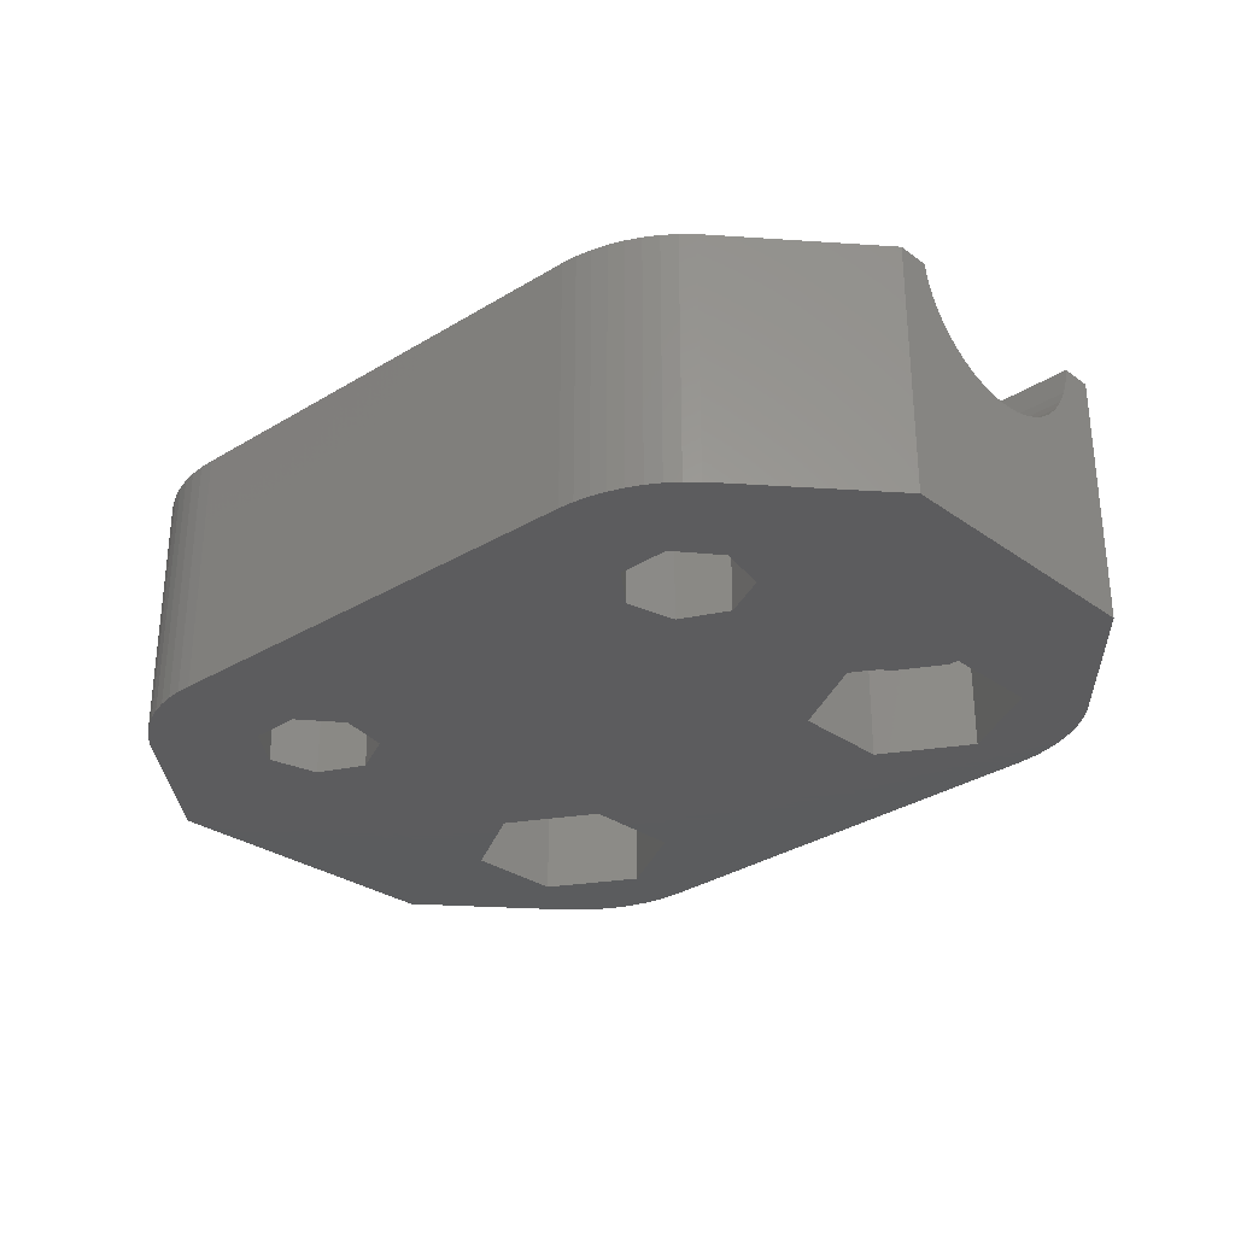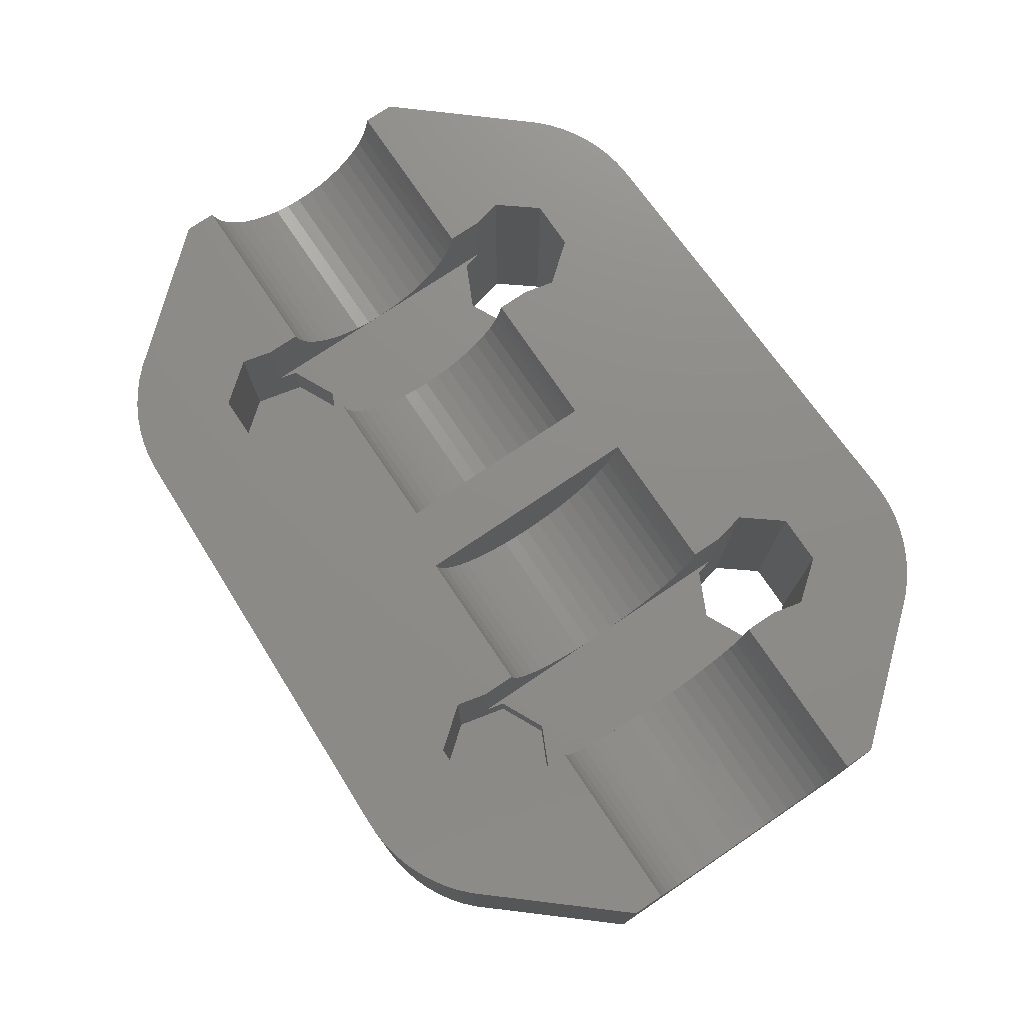
<metadata>
{"format":"stl","ext":"stl","renderer":"f3d","projection":"perspective","resolution":1024,"background":"white","views":[{"elev":-29.4,"azim":43.5,"up":"+Z"},{"elev":75.2,"azim":-124.0,"up":"+Z"}]}
</metadata>
<code>
# stl→obj: 412 verts, 828 faces
v -15 -5 0
v -11.3 -9.273 0
v -15 -5 8
v -11.3 -9.273 8
v -15 5 0
v -11.3 9.273 0
v -10.94 9.618 0
v -10.54 9.927 0
v -10.31 7.275 0
v -10.12 10.2 0
v 6.662 -6.89 0
v -6.662 -7.39 0
v 5.617 -5.58 0
v 7.5 8.4 0
v 10.94 9.118 0
v 11.3 8.773 0
v -4.685 7.275 0
v -7.25 10.89 0
v 7.75 10.39 0
v 4.685 6.775 0
v 8.247 10.35 0
v 9.217 10.11 0
v 9.681 9.926 0
v 10.31 6.775 0
v -5.99 -4.446 0
v 15 4.5 0
v -5.617 -6.08 0
v 10.31 3.525 0
v 9.01 -3.946 0
v 15 -4.5 0
v 8.338 -6.89 0
v 11.3 -8.773 0
v 10.94 -9.118 0
v 10.54 -9.427 0
v 10.12 -9.697 0
v 9.681 -9.926 0
v 9.217 -10.11 0
v 8.738 -10.25 0
v 8.247 -10.35 0
v 7.75 -10.39 0
v -7.25 -10.89 0
v -7.75 -10.89 0
v -8.247 -10.85 0
v -8.738 -10.75 0
v -9.217 -10.61 0
v -9.681 -10.43 0
v -10.12 -10.2 0
v -10.54 -9.927 0
v -10.94 -9.618 0
v -7.5 2.4 0
v -10.31 4.025 0
v -8.338 -7.39 0
v -9.383 -6.08 0
v -9.01 -4.446 0
v -4.685 4.025 0
v 8.738 10.25 0
v 10.54 9.427 0
v -7.5 8.9 0
v -7.5 -3.719 0
v 7.5 1.9 0
v 4.685 3.525 0
v 10.12 9.697 0
v 5.99 -3.946 0
v 9.383 -5.58 0
v 7.5 -3.219 0
v -9.681 10.43 0
v -9.217 10.61 0
v -8.738 10.75 0
v -8.247 10.85 0
v -7.75 10.89 0
v -15 -1.892 4.976
v -15 -2.311 5.235
v -15 -3.907 7.644
v -15 -3.963 8
v -15 -3.773 7.171
v -15 -3.581 6.717
v -15 -3.334 6.291
v -15 -3.038 5.898
v -15 -2.695 5.544
v -15 -1.445 4.77
v -15 -0.9757 4.621
v -15 -0.4916 4.53
v -15 0 4.5
v -15 0.4916 4.53
v -15 0.9757 4.621
v -15 1.445 4.77
v -15 1.892 4.976
v -15 2.311 5.235
v -15 2.695 5.544
v -15 3.038 5.898
v -15 3.334 6.291
v -15 3.581 6.717
v -15 3.773 7.171
v -15 3.907 7.644
v -15 3.963 8
v -15 5 8
v -10.54 -9.927 8
v -10.94 -9.618 8
v -10.12 -10.2 8
v -9.681 -10.43 8
v -9.217 -10.61 8
v -8.738 -10.75 8
v -8.247 -10.85 8
v -7.75 -10.89 8
v -7.25 -10.89 8
v -8.338 -7.39 8
v -5.617 -6.08 8
v 9.681 -9.926 8
v 10.12 -9.697 8
v 8.247 -10.35 8
v 8.738 -10.25 8
v -5.85 -5.059 8
v 11.3 -8.773 8
v 6.662 -6.89 8
v 5.85 -4.559 8
v 5.85 -3.464 8
v -1 -3.963 8
v 15 -4.5 8
v 9.15 -4.559 8
v 9.383 -5.58 8
v 8.338 -6.89 8
v -7.75 10.89 8
v -8.247 10.85 8
v -5.85 -3.963 8
v 5.617 -5.58 8
v 10.94 -9.118 8
v 10.54 -9.427 8
v 5.85 4.559 8
v 1 3.464 8
v 5.85 3.464 8
v 5.617 5.58 8
v 6.662 6.89 8
v 9.15 3.464 8
v 9.383 5.58 8
v 9.15 4.559 8
v -10.54 9.927 8
v -10.94 9.618 8
v 11.3 8.773 8
v 8.338 6.89 8
v 15 3.464 8
v 15 4.5 8
v 10.94 9.118 8
v -6.662 -7.39 8
v 7.75 -10.39 8
v -1 3.963 8
v 10.12 9.697 8
v 9.681 9.926 8
v 10.54 9.427 8
v -5.85 3.963 8
v 9.217 10.11 8
v 8.738 10.25 8
v 1 -3.464 8
v -11.3 9.273 8
v 8.247 10.35 8
v 7.75 10.39 8
v -9.383 6.08 8
v -8.338 7.39 8
v -7.25 10.89 8
v -6.662 7.39 8
v -5.617 6.08 8
v -5.85 5.059 8
v -9.15 -5.059 8
v -9.15 -3.963 8
v -9.383 -6.08 8
v 9.217 -10.11 8
v -8.738 10.75 8
v -9.217 10.61 8
v -9.681 10.43 8
v -10.12 10.2 8
v 9.15 -3.464 8
v 15 -3.464 8
v -9.15 5.059 8
v -9.15 3.963 8
v 15 -1.892 5.556
v 15 3.358 7.514
v 15 3.184 7.046
v 15 2.944 6.608
v 15 2.645 6.208
v 15 2.292 5.855
v 15 1.892 5.556
v 15 1.454 5.316
v 15 0.9861 5.142
v 15 0.4981 5.036
v 15 0 5
v 15 -0.4981 5.036
v 15 -0.9861 5.142
v 15 -1.454 5.316
v 15 -2.292 5.855
v 15 -2.645 6.208
v 15 -2.944 6.608
v 15 -3.184 7.046
v 15 -3.358 7.514
v -7.5 8.9 2.99
v -8.104 8.551 2.99
v -9.71 7.624 2.9
v -8.104 8.551 2.9
v -10.31 7.275 2.99
v -9.71 7.624 2.99
v -10.31 6.577 2.99
v -10.31 4.723 2.9
v -10.31 6.577 2.9
v -10.31 4.025 2.99
v -10.31 4.723 2.99
v -4.685 7.275 2.99
v -5.29 7.624 2.99
v -6.896 8.551 2.9
v -5.29 7.624 2.9
v -6.896 8.551 2.99
v -4.685 4.723 2.99
v -4.685 4.723 2.9
v -4.685 4.025 2.99
v -4.685 6.577 2.9
v -4.685 6.577 2.99
v -6.896 2.749 2.99
v -6.896 2.749 2.9
v -7.5 2.4 2.99
v -5.29 3.676 2.9
v -5.29 3.676 2.99
v -9.71 3.676 2.99
v -9.71 3.676 2.9
v -8.104 2.749 2.9
v -8.104 2.749 2.99
v -7.5 -3.719 4.5
v -9.01 -4.446 4.5
v -9.15 -5.059 4.5
v -5.99 -4.446 4.5
v -5.85 -5.059 4.5
v 4.685 4.223 2.9
v 4.685 6.077 2.9
v 4.685 6.775 2.99
v 4.685 6.077 2.99
v 4.685 4.223 2.99
v 4.685 3.525 2.99
v 7.5 8.4 2.99
v 6.896 8.051 2.99
v 5.29 7.124 2.9
v 6.896 8.051 2.9
v 5.29 7.124 2.99
v 10.31 6.775 2.99
v 9.71 7.124 2.99
v 8.104 8.051 2.9
v 9.71 7.124 2.9
v 8.104 8.051 2.99
v 10.31 3.525 2.99
v 10.31 4.223 2.99
v 10.31 4.223 2.9
v 10.31 6.077 2.9
v 10.31 6.077 2.99
v 8.104 2.249 2.99
v 8.104 2.249 2.9
v 7.5 1.9 2.99
v 9.71 3.176 2.9
v 9.71 3.176 2.99
v 5.29 3.176 2.99
v 5.29 3.176 2.9
v 6.896 2.249 2.9
v 6.896 2.249 2.99
v 7.5 -3.219 5
v 5.99 -3.946 5
v 5.85 -4.559 5
v 9.01 -3.946 5
v 9.15 -4.559 5
v -9.15 3.907 7.644
v -9.15 3.773 7.171
v -9.15 3.581 6.717
v -9.15 3.334 6.291
v -9.15 3.038 5.898
v -9.15 2.695 5.544
v -9.15 2.311 5.235
v -9.15 1.892 4.976
v -9.15 1.445 4.77
v -9.15 0.9757 4.621
v -9.15 0.4916 4.53
v -9.15 0 4.5
v -9.15 -0.4916 4.53
v -9.15 -0.9757 4.621
v -9.15 -1.445 4.77
v -9.15 -1.892 4.976
v -9.15 -2.311 5.235
v -9.15 -2.695 5.544
v -9.15 -3.038 5.898
v -9.15 -3.334 6.291
v -9.15 -3.581 6.717
v -9.15 -3.773 7.171
v -9.15 -3.907 7.644
v -9.15 5.059 4.5
v -5.85 -3.907 7.644
v -5.85 -3.773 7.171
v -5.85 -3.581 6.717
v -5.85 -3.334 6.291
v -5.85 -3.038 5.898
v -5.85 -2.695 5.544
v -5.85 -2.311 5.235
v -5.85 -1.892 4.976
v -5.85 -1.445 4.77
v -5.85 -0.9757 4.621
v -5.85 0 4.5
v -5.85 5.059 4.5
v -5.85 0.4916 4.53
v -5.85 0.9757 4.621
v -5.85 1.445 4.77
v -5.85 1.892 4.976
v -5.85 2.311 5.235
v -5.85 2.695 5.544
v -5.85 3.334 6.291
v -5.85 3.038 5.898
v -5.85 3.581 6.717
v -5.85 3.773 7.171
v -5.85 3.907 7.644
v -5.85 -0.4916 4.53
v -1 -3.907 7.644
v -1 3.907 7.644
v -1 3.773 7.171
v -1 3.581 6.717
v -1 3.334 6.291
v -1 3.038 5.898
v -1 2.695 5.544
v -1 2.311 5.235
v -1 1.892 4.976
v -1 1.445 4.77
v -1 0.9757 4.621
v -1 0.4916 4.53
v -1 0 4.5
v -1 -0.4916 4.53
v -1 -0.9757 4.621
v -1 -1.445 4.77
v -1 -1.892 4.976
v -1 -2.311 5.235
v -1 -2.695 5.544
v -1 -3.038 5.898
v -1 -3.334 6.291
v -1 -3.581 6.717
v -1 -3.773 7.171
v -5.617 6.08 3.3
v -5.99 4.446 4.5
v -5.99 4.446 3.3
v -6.662 7.39 3.3
v -8.338 7.39 3.3
v -9.383 6.08 3.3
v -9.01 4.446 4.5
v -9.01 4.446 3.3
v 9.15 3.358 7.514
v 9.15 -3.358 7.514
v 9.15 -3.184 7.046
v 9.15 -2.944 6.608
v 9.15 -2.645 6.208
v 9.15 -2.292 5.855
v 9.15 -1.892 5.556
v 9.15 -1.454 5.316
v 9.15 -0.9861 5.142
v 9.15 0 5
v 9.15 4.559 5
v 9.15 0.4981 5.036
v 9.15 0.9861 5.142
v 9.15 1.454 5.316
v 9.15 1.892 5.556
v 9.15 2.645 6.208
v 9.15 2.292 5.855
v 9.15 2.944 6.608
v 9.15 3.184 7.046
v 9.15 -0.4981 5.036
v 9.383 5.58 3.3
v 9.01 3.946 5
v 9.01 3.946 3.3
v 8.338 6.89 3.3
v 6.662 6.89 3.3
v 5.617 5.58 3.3
v 5.85 4.559 5
v 5.99 3.946 5
v 5.99 3.946 3.3
v 5.85 3.184 7.046
v 5.85 3.358 7.514
v 5.85 2.944 6.608
v 5.85 2.645 6.208
v 5.85 2.292 5.855
v 5.85 1.892 5.556
v 5.85 1.454 5.316
v 5.85 0.9861 5.142
v 5.85 0.4981 5.036
v 5.85 0 5
v 5.85 -0.4981 5.036
v 5.85 -0.9861 5.142
v 5.85 -1.454 5.316
v 5.85 -1.892 5.556
v 5.85 -2.292 5.855
v 5.85 -2.645 6.208
v 5.85 -2.944 6.608
v 5.85 -3.184 7.046
v 5.85 -3.358 7.514
v 1 3.358 7.514
v 1 -3.358 7.514
v 1 -3.184 7.046
v 1 -2.944 6.608
v 1 -2.292 5.855
v 1 -2.645 6.208
v 1 -1.892 5.556
v 1 -1.454 5.316
v 1 -0.9861 5.142
v 1 -0.4981 5.036
v 1 0 5
v 1 0.4981 5.036
v 1 0.9861 5.142
v 1 1.454 5.316
v 1 1.892 5.556
v 1 2.292 5.855
v 1 2.645 6.208
v 1 2.944 6.608
v 1 3.184 7.046
v -7.5 3.719 4.5
v 7.5 3.219 5
v -7.5 3.719 3.3
v 7.5 3.219 3.3
f 1 2 3
f 3 2 4
f 1 5 2
f 2 5 6
f 2 6 7
f 2 7 8
f 9 8 10
f 11 2 12
f 11 12 13
f 14 15 16
f 17 18 19
f 20 19 21
f 14 22 23
f 14 16 24
f 25 26 27
f 28 16 26
f 29 26 30
f 31 30 32
f 2 32 33
f 2 33 34
f 2 34 35
f 2 35 36
f 2 36 37
f 2 37 38
f 2 38 39
f 2 39 40
f 2 40 41
f 2 41 42
f 2 42 43
f 2 43 44
f 2 44 45
f 2 45 46
f 2 46 47
f 2 47 48
f 2 48 49
f 2 8 9
f 50 2 51
f 52 2 53
f 54 50 19
f 20 22 14
f 50 55 19
f 20 21 56
f 55 17 19
f 14 57 15
f 58 18 17
f 2 50 54
f 59 54 19
f 2 54 53
f 12 2 52
f 25 60 26
f 25 61 60
f 20 56 22
f 27 26 12
f 61 59 20
f 14 23 62
f 24 16 28
f 60 28 26
f 12 26 63
f 12 63 13
f 29 30 64
f 2 11 32
f 11 31 32
f 64 30 31
f 65 26 29
f 63 26 65
f 9 10 66
f 9 66 67
f 9 67 68
f 9 68 69
f 9 69 70
f 9 70 18
f 9 18 58
f 51 2 9
f 14 62 57
f 61 25 59
f 59 19 20
f 71 5 72
f 73 3 74
f 75 3 73
f 1 3 76
f 1 76 77
f 1 77 78
f 1 78 79
f 1 79 72
f 1 72 5
f 80 5 71
f 81 5 80
f 82 5 81
f 83 5 82
f 5 83 84
f 84 85 5
f 85 86 5
f 86 87 5
f 87 88 5
f 88 89 5
f 89 90 5
f 90 91 5
f 91 92 5
f 92 93 5
f 93 94 5
f 94 95 5
f 5 95 96
f 76 3 75
f 74 3 4
f 97 74 98
f 98 74 4
f 99 74 97
f 100 74 99
f 101 74 100
f 102 74 101
f 103 74 102
f 104 74 103
f 105 74 104
f 106 74 105
f 107 108 109
f 107 110 111
f 112 113 114
f 115 116 117
f 118 119 113
f 119 120 113
f 120 121 113
f 121 114 113
f 95 122 123
f 124 112 125
f 112 126 113
f 112 127 126
f 128 129 130
f 131 129 128
f 132 129 131
f 133 134 135
f 112 107 127
f 95 136 137
f 138 132 139
f 140 139 134
f 141 139 140
f 138 139 141
f 142 132 138
f 107 143 144
f 145 146 147
f 145 148 146
f 149 150 151
f 149 145 150
f 145 142 148
f 145 132 142
f 145 129 132
f 145 152 129
f 152 117 116
f 145 117 152
f 96 95 153
f 149 154 155
f 156 157 158
f 157 159 158
f 149 151 154
f 160 161 155
f 158 159 155
f 159 160 155
f 161 149 155
f 150 145 147
f 115 117 124
f 114 125 112
f 124 125 115
f 107 144 110
f 127 107 109
f 162 163 74
f 144 143 105
f 143 106 105
f 164 162 74
f 106 164 74
f 107 165 108
f 107 111 165
f 95 123 166
f 95 166 167
f 95 167 168
f 95 137 153
f 133 140 134
f 95 169 136
f 95 168 169
f 170 118 171
f 170 119 118
f 95 158 122
f 95 156 158
f 95 172 156
f 95 173 172
f 4 2 49
f 98 4 49
f 98 49 48
f 97 98 48
f 97 48 47
f 99 97 47
f 99 47 46
f 100 99 46
f 100 46 45
f 101 100 45
f 101 45 44
f 102 101 44
f 102 44 43
f 103 102 43
f 103 43 42
f 104 103 42
f 104 42 41
f 105 104 41
f 105 41 40
f 144 105 40
f 144 40 39
f 110 144 39
f 110 39 38
f 111 110 38
f 111 38 37
f 165 111 37
f 165 37 36
f 108 165 36
f 108 36 35
f 109 108 35
f 109 35 34
f 127 109 34
f 127 34 33
f 126 127 33
f 126 33 32
f 113 126 32
f 113 32 30
f 118 113 30
f 174 30 26
f 141 140 26
f 140 175 26
f 175 176 26
f 176 177 26
f 177 178 26
f 178 179 26
f 179 180 26
f 180 181 26
f 181 182 26
f 182 183 26
f 183 184 26
f 184 185 26
f 185 186 26
f 186 187 26
f 188 30 174
f 118 30 188
f 118 188 189
f 189 190 118
f 187 174 26
f 190 191 118
f 191 192 118
f 192 171 118
f 26 16 138
f 141 26 138
f 15 142 16
f 16 142 138
f 57 148 15
f 15 148 142
f 62 146 57
f 57 146 148
f 23 147 62
f 62 147 146
f 22 150 23
f 23 150 147
f 56 151 22
f 22 151 150
f 21 154 56
f 56 154 151
f 19 155 21
f 21 155 154
f 18 158 19
f 19 158 155
f 70 122 18
f 18 122 158
f 69 123 70
f 70 123 122
f 68 166 69
f 69 166 123
f 67 167 68
f 68 167 166
f 66 168 67
f 67 168 167
f 10 169 66
f 66 169 168
f 8 136 10
f 10 136 169
f 7 137 8
f 8 137 136
f 6 153 7
f 7 153 137
f 5 96 6
f 6 96 153
f 58 193 194
f 195 58 196
f 196 58 194
f 197 58 195
f 197 195 198
f 9 58 197
f 9 197 199
f 200 9 201
f 201 9 199
f 202 9 200
f 202 200 203
f 51 9 202
f 17 204 205
f 206 17 207
f 207 17 205
f 193 17 206
f 193 206 208
f 58 17 193
f 209 210 211
f 211 210 17
f 204 212 213
f 17 212 204
f 210 212 17
f 211 17 55
f 214 215 216
f 216 215 55
f 211 217 218
f 55 217 211
f 215 217 55
f 216 55 50
f 219 220 202
f 202 220 50
f 216 221 222
f 50 221 216
f 220 221 50
f 202 50 51
f 59 223 224
f 54 59 224
f 54 224 225
f 164 54 225
f 162 164 225
f 164 53 54
f 25 226 223
f 59 25 223
f 107 112 27
f 27 112 227
f 27 227 226
f 27 226 25
f 107 27 143
f 143 27 12
f 143 12 106
f 106 12 52
f 164 106 52
f 53 164 52
f 228 61 229
f 230 231 229
f 61 230 229
f 232 233 228
f 233 61 228
f 61 20 230
f 14 234 235
f 236 14 237
f 237 14 235
f 230 14 236
f 230 236 238
f 20 14 230
f 24 239 240
f 241 24 242
f 242 24 240
f 234 24 241
f 234 241 243
f 14 24 234
f 244 245 28
f 28 245 246
f 28 246 247
f 247 248 239
f 247 239 28
f 28 239 24
f 249 250 251
f 251 250 28
f 244 252 253
f 28 252 244
f 250 252 28
f 251 28 60
f 254 255 233
f 233 255 60
f 251 256 257
f 60 256 251
f 255 256 60
f 233 60 61
f 65 258 259
f 63 65 259
f 63 259 260
f 125 63 260
f 115 125 260
f 125 13 63
f 29 261 258
f 65 29 258
f 120 119 64
f 64 119 262
f 64 262 261
f 64 261 29
f 120 64 121
f 121 64 31
f 121 31 114
f 114 31 11
f 125 114 11
f 13 125 11
f 263 173 95
f 94 263 95
f 264 263 94
f 93 264 94
f 265 264 93
f 92 265 93
f 266 265 92
f 91 266 92
f 267 266 91
f 90 267 91
f 268 267 90
f 89 268 90
f 269 268 89
f 88 269 89
f 270 269 88
f 87 270 88
f 271 270 87
f 86 271 87
f 272 271 86
f 85 272 86
f 273 272 85
f 84 273 85
f 274 273 84
f 83 274 84
f 275 274 83
f 82 275 83
f 276 275 82
f 81 276 82
f 277 276 81
f 80 277 81
f 278 277 80
f 71 278 80
f 279 278 71
f 72 279 71
f 280 279 72
f 79 280 72
f 280 79 281
f 281 79 78
f 281 78 282
f 282 78 77
f 282 77 283
f 283 77 76
f 283 76 284
f 284 76 75
f 284 75 285
f 285 75 73
f 285 73 163
f 163 73 74
f 286 172 173
f 264 286 263
f 263 286 173
f 265 286 264
f 266 286 265
f 267 286 266
f 268 286 267
f 269 286 268
f 270 286 269
f 271 286 270
f 272 286 271
f 273 286 272
f 274 286 273
f 225 286 274
f 225 274 275
f 225 275 276
f 225 276 277
f 225 277 278
f 225 278 279
f 225 279 280
f 225 280 281
f 162 281 282
f 162 282 283
f 162 283 284
f 162 284 285
f 162 285 163
f 225 281 162
f 124 287 112
f 112 287 288
f 288 289 112
f 289 290 112
f 290 291 112
f 291 227 112
f 292 227 291
f 293 227 292
f 294 227 293
f 295 227 294
f 296 227 295
f 297 298 227
f 299 298 297
f 300 298 299
f 301 298 300
f 302 298 301
f 303 298 302
f 304 298 303
f 305 161 306
f 307 161 305
f 308 161 307
f 309 149 161
f 309 161 308
f 306 161 298
f 306 298 304
f 310 297 227
f 310 227 296
f 311 287 117
f 117 287 124
f 312 313 145
f 145 313 314
f 145 314 315
f 145 315 316
f 145 316 317
f 145 317 318
f 145 318 319
f 145 319 320
f 145 320 321
f 145 321 322
f 145 322 323
f 145 323 324
f 145 324 325
f 145 325 326
f 145 326 327
f 145 327 328
f 145 328 329
f 145 329 330
f 145 330 331
f 145 331 332
f 145 332 333
f 145 333 311
f 145 311 117
f 312 145 149
f 309 312 149
f 298 161 160
f 298 160 334
f 298 334 335
f 334 336 335
f 160 159 334
f 334 159 337
f 337 159 157
f 338 337 157
f 338 157 156
f 339 338 156
f 156 172 286
f 339 156 286
f 340 341 286
f 341 339 286
f 175 140 133
f 342 175 133
f 170 343 119
f 119 343 344
f 344 345 119
f 345 346 119
f 346 347 119
f 347 262 119
f 348 262 347
f 349 262 348
f 350 262 349
f 351 352 262
f 353 352 351
f 354 352 353
f 355 352 354
f 356 352 355
f 357 135 358
f 359 135 357
f 360 135 359
f 342 133 135
f 342 135 360
f 358 135 352
f 358 352 356
f 361 351 262
f 361 262 350
f 352 135 134
f 352 134 362
f 352 362 363
f 362 364 363
f 134 139 362
f 362 139 365
f 365 139 132
f 366 365 132
f 366 132 131
f 367 366 131
f 131 128 368
f 367 131 368
f 369 370 368
f 370 367 368
f 368 128 130
f 371 368 372
f 372 368 130
f 373 368 371
f 374 368 373
f 375 368 374
f 376 368 375
f 377 368 376
f 378 368 377
f 379 368 378
f 380 368 379
f 260 368 380
f 260 380 381
f 260 381 382
f 260 382 383
f 260 383 384
f 260 384 385
f 115 385 386
f 115 386 387
f 115 387 388
f 115 388 389
f 115 389 116
f 260 385 115
f 390 372 130
f 129 390 130
f 391 392 393
f 394 391 395
f 395 391 393
f 396 391 394
f 397 391 396
f 398 391 397
f 399 391 398
f 400 391 399
f 401 391 400
f 402 391 401
f 403 391 402
f 404 391 403
f 405 391 404
f 406 391 405
f 407 391 406
f 408 391 407
f 390 391 408
f 129 391 390
f 152 391 129
f 389 391 116
f 116 391 152
f 192 343 171
f 171 343 170
f 191 344 192
f 192 344 343
f 190 345 191
f 191 345 344
f 189 346 190
f 190 346 345
f 188 347 189
f 189 347 346
f 188 174 348
f 347 188 348
f 174 187 349
f 348 174 349
f 187 186 350
f 349 187 350
f 186 185 361
f 350 186 361
f 185 184 351
f 361 185 351
f 184 183 353
f 351 184 353
f 183 182 354
f 353 183 354
f 182 181 355
f 354 182 355
f 181 180 356
f 355 181 356
f 180 179 358
f 356 180 358
f 179 178 357
f 358 179 357
f 178 177 359
f 357 178 359
f 177 176 360
f 359 177 360
f 176 175 342
f 360 176 342
f 197 198 199
f 201 199 195
f 195 199 198
f 200 201 220
f 220 201 195
f 220 195 196
f 220 196 206
f 220 206 207
f 220 207 212
f 220 212 210
f 220 210 217
f 220 217 215
f 220 215 221
f 196 194 206
f 206 194 208
f 193 208 194
f 203 219 202
f 200 220 203
f 203 220 219
f 212 207 205
f 213 212 205
f 204 213 205
f 209 211 218
f 218 217 210
f 209 218 210
f 214 216 222
f 222 221 215
f 214 222 215
f 298 223 226
f 409 340 224
f 335 223 298
f 227 298 226
f 224 223 335
f 340 286 224
f 286 225 224
f 335 409 224
f 238 231 230
f 254 233 232
f 228 255 232
f 232 255 254
f 229 236 228
f 228 236 237
f 228 237 241
f 228 241 242
f 228 242 247
f 228 247 246
f 228 246 252
f 228 252 250
f 228 250 256
f 228 256 255
f 229 231 236
f 236 231 238
f 237 235 241
f 241 235 243
f 234 243 235
f 247 242 240
f 248 247 240
f 239 248 240
f 253 252 246
f 245 253 246
f 245 244 253
f 249 251 257
f 257 256 250
f 249 257 250
f 352 258 261
f 410 369 259
f 363 258 352
f 262 352 261
f 259 258 363
f 369 368 259
f 368 260 259
f 363 410 259
f 313 312 309
f 308 313 309
f 314 313 308
f 307 314 308
f 315 314 307
f 305 315 307
f 316 315 305
f 306 316 305
f 317 316 306
f 304 317 306
f 318 317 304
f 303 318 304
f 319 318 303
f 302 319 303
f 320 319 302
f 301 320 302
f 321 320 301
f 300 321 301
f 322 321 300
f 299 322 300
f 323 322 299
f 297 323 299
f 324 323 297
f 310 324 297
f 325 324 310
f 296 325 310
f 326 325 296
f 295 326 296
f 327 326 295
f 294 327 295
f 328 327 294
f 293 328 294
f 329 328 293
f 292 329 293
f 329 292 330
f 330 292 291
f 330 291 331
f 331 291 290
f 331 290 332
f 332 290 289
f 332 289 333
f 333 289 288
f 333 288 311
f 311 288 287
f 335 336 409
f 409 336 411
f 338 339 341
f 336 338 411
f 411 338 341
f 334 338 336
f 337 338 334
f 409 411 340
f 340 411 341
f 363 364 410
f 410 364 412
f 366 367 370
f 364 366 412
f 412 366 370
f 362 366 364
f 365 366 362
f 410 412 369
f 369 412 370
f 388 392 389
f 389 392 391
f 387 393 388
f 388 393 392
f 386 395 387
f 387 395 393
f 385 394 386
f 386 394 395
f 385 384 396
f 394 385 396
f 384 383 397
f 396 384 397
f 383 382 398
f 397 383 398
f 382 381 399
f 398 382 399
f 381 380 400
f 399 381 400
f 400 380 379
f 401 400 379
f 401 379 378
f 402 401 378
f 402 378 377
f 403 402 377
f 403 377 376
f 404 403 376
f 404 376 375
f 405 404 375
f 405 375 374
f 406 405 374
f 406 374 373
f 407 406 373
f 407 373 371
f 408 407 371
f 408 371 372
f 390 408 372

</code>
